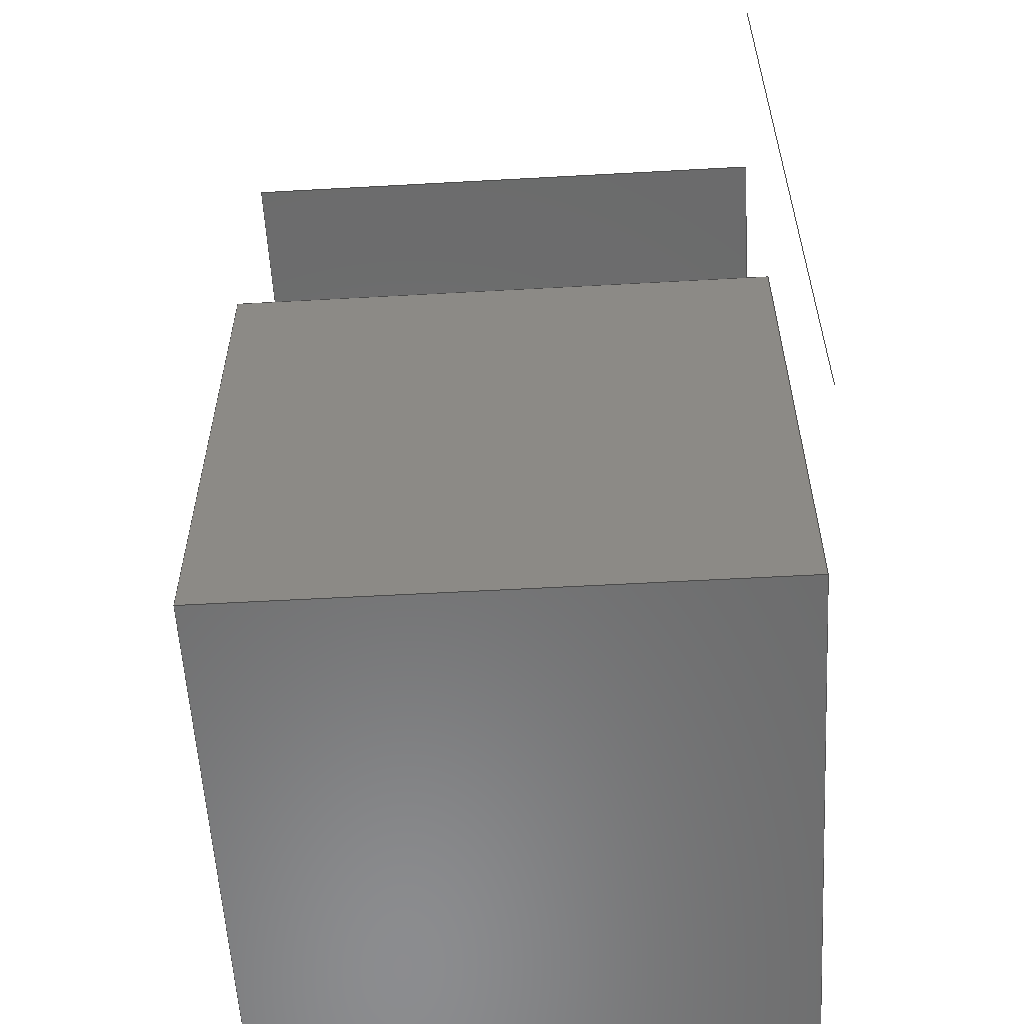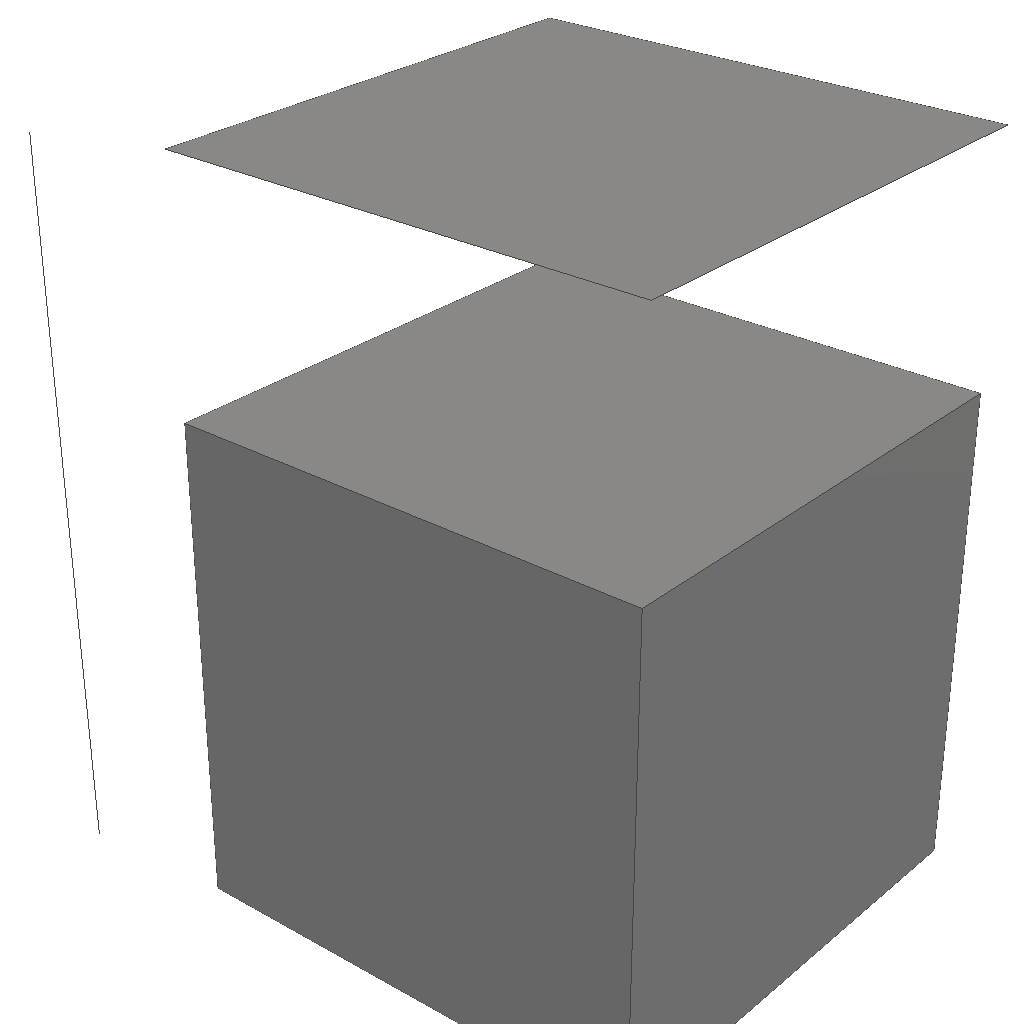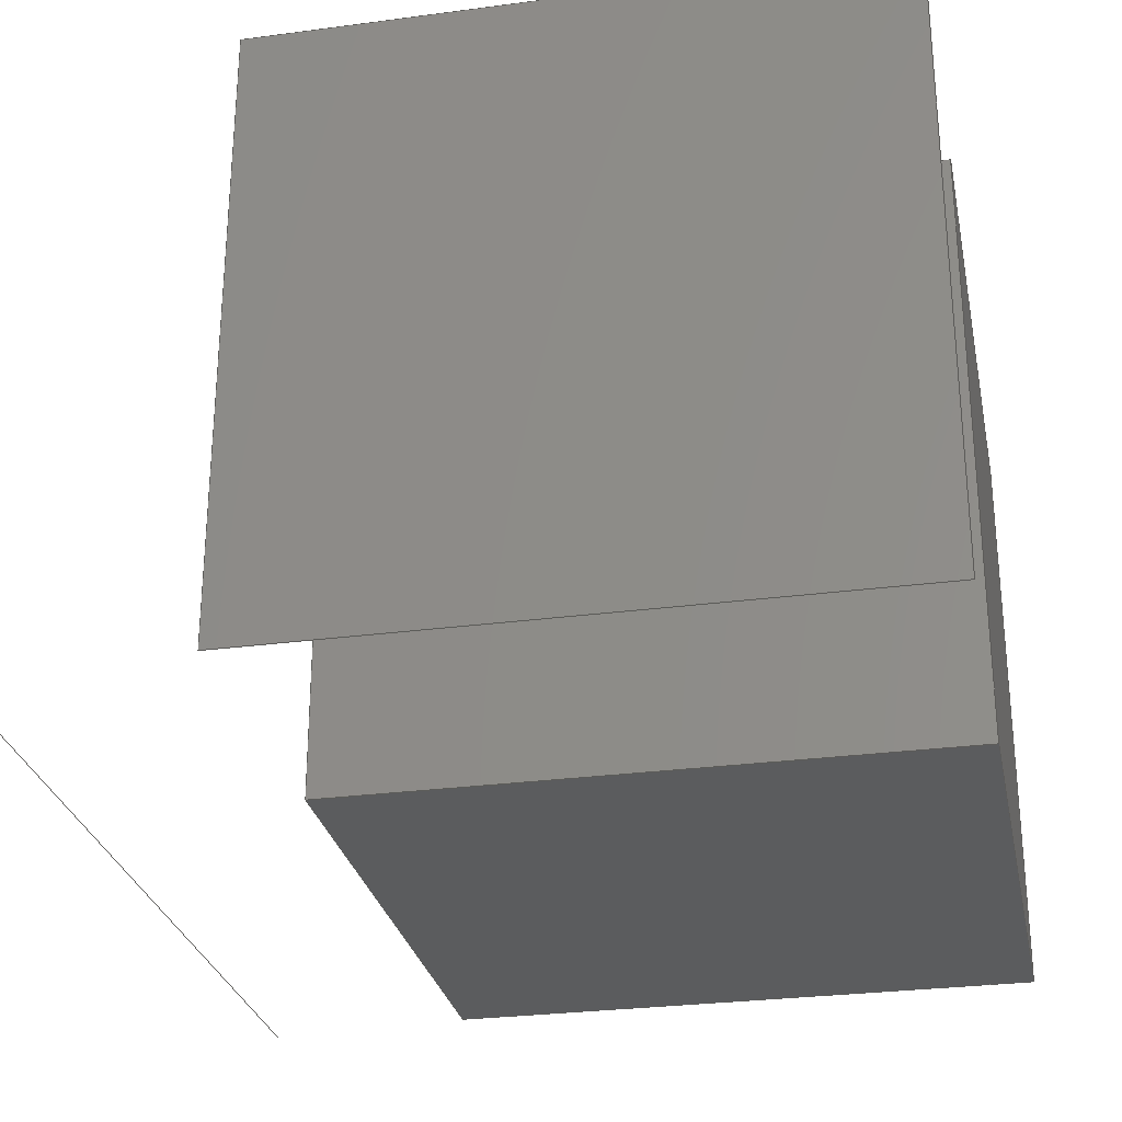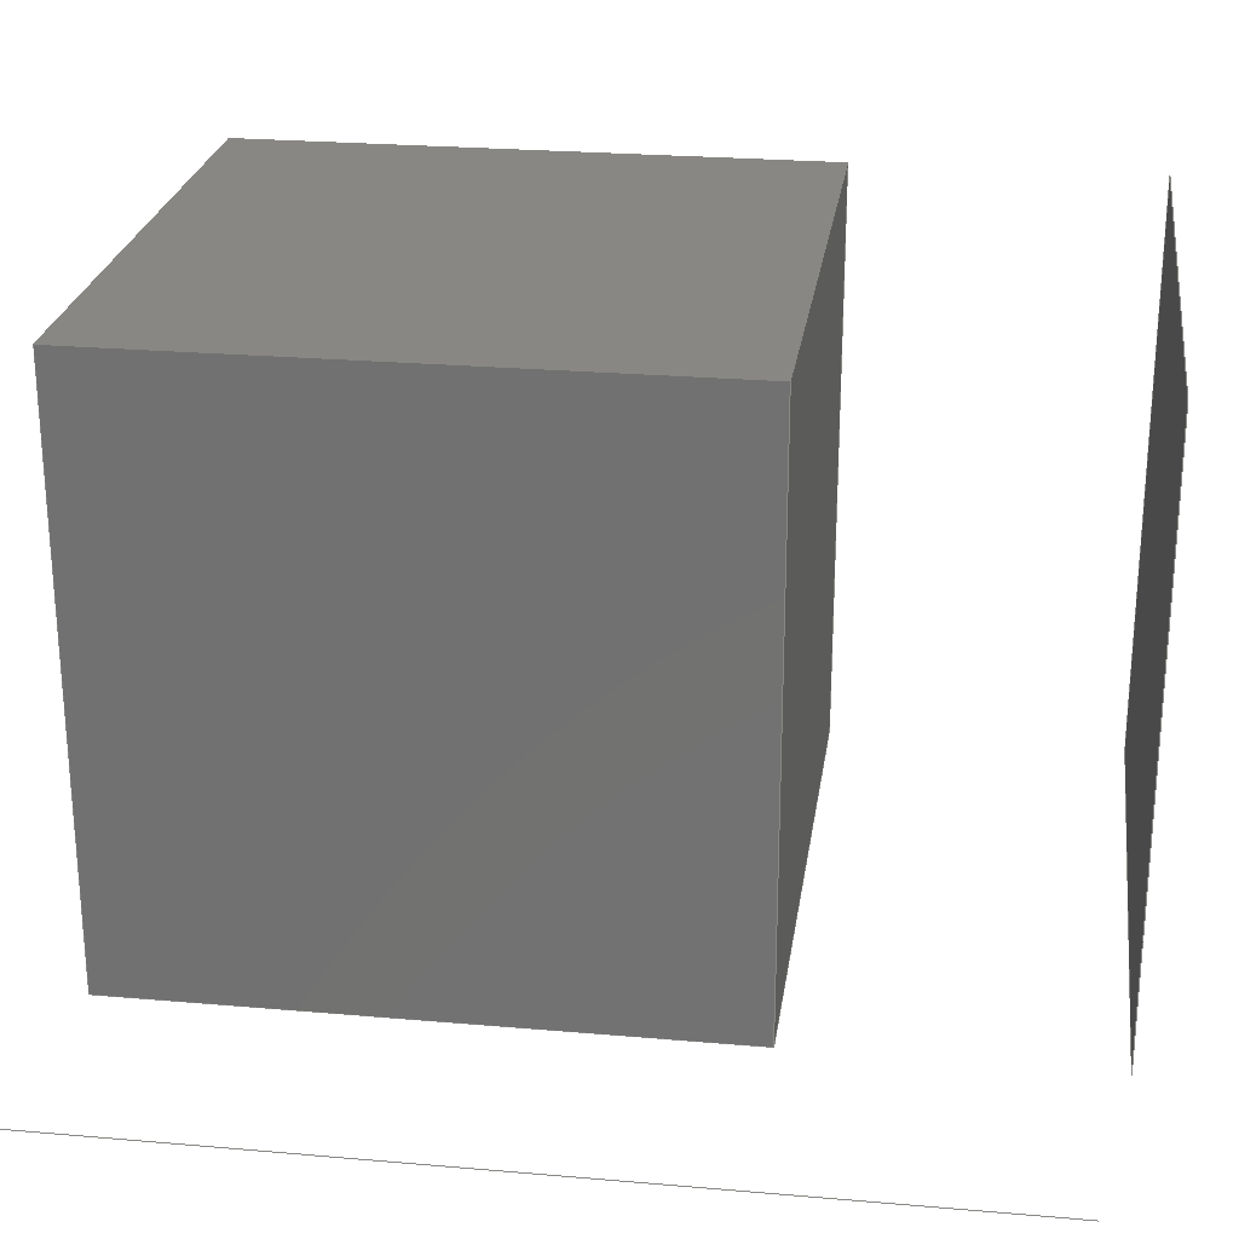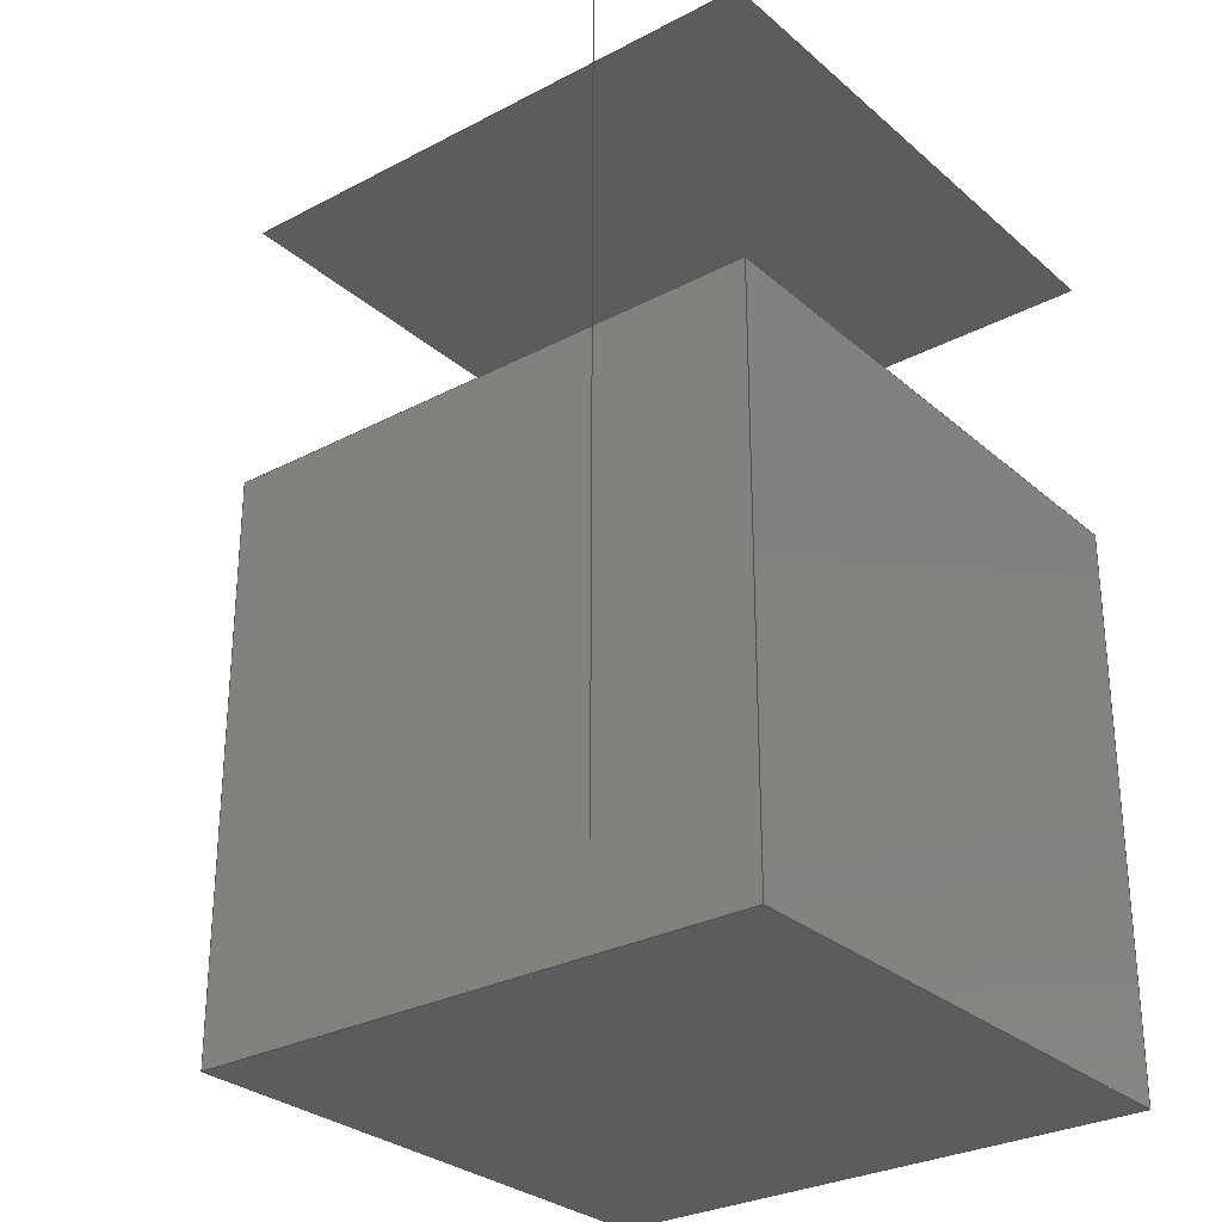
<metadata>
{"format":"step","ext":"stp","renderer":"f3d","projection":"perspective","resolution":1024,"background":"white","views":[{"elev":-57.6,"azim":93.3,"up":"+Y"},{"elev":27.8,"azim":-140.0,"up":"+Y"},{"elev":-28.2,"azim":-168.6,"up":"+Z"},{"elev":24.7,"azim":98.1,"up":"+Z"},{"elev":-28.9,"azim":128.2,"up":"+Y"}]}
</metadata>
<code>
ISO-10303-21;
DATA;
#1=DIMENSIONAL_EXPONENTS(1,0,0,0,0,0,0);
#2=DIMENSIONAL_EXPONENTS(0,0,0,0,0,0,0);
#3=(NAMED_UNIT(*)SI_UNIT($,.STERADIAN.)SOLID_ANGLE_UNIT());
#4=(LENGTH_UNIT()NAMED_UNIT(*)SI_UNIT(.MILLI.,.METRE.));
#5=LENGTH_MEASURE_WITH_UNIT(LENGTH_MEASURE(25.4),#4);
#6=(CONVERSION_BASED_UNIT('INCH',#5)LENGTH_UNIT()NAMED_UNIT(#1));
#7=(NAMED_UNIT(*)PLANE_ANGLE_UNIT()SI_UNIT($,.RADIAN.));
#8=APPLICATION_CONTEXT(
'Core Data for Automotive Mechanical Design Process');
#9=APPLICATION_PROTOCOL_DEFINITION('draft international standard',
'automotive_design',1999,#8);
#10=PRODUCT_CONTEXT(' ',#8,'mechanical');
#11=PRODUCT_DEFINITION_CONTEXT('part definition',#8,'design');
#12=PRODUCT('product id','product name',$,(#10));
#13=PRODUCT_RELATED_PRODUCT_CATEGORY('part',$,(#12));
#14=PRODUCT_DEFINITION_FORMATION('version 0',$,#12);
#15=PRODUCT_DEFINITION('','unknown',#14,#11);
#16=PRODUCT_DEFINITION_SHAPE('',$,#15);
#17=CARTESIAN_POINT('#17',(67.49,-1.647,0));
#18=DIRECTION('#18',(0,1,0));
#19=VECTOR('#19',#18,74.31);
#20=LINE('',#17,#19);
#21=TRIMMED_CURVE('#21',#20,(PARAMETER_VALUE(0)),(PARAMETER_VALUE(1)
),.T.,.PARAMETER.);
#22=CARTESIAN_POINT('#22',(50,0,50));
#23=VERTEX_POINT('',#22);
#24=CARTESIAN_POINT('#24',(0,0,50));
#25=VERTEX_POINT('',#24);
#26=CARTESIAN_POINT('#26',(50,50,50));
#27=VERTEX_POINT('',#26);
#28=CARTESIAN_POINT('#28',(0,50,50));
#29=VERTEX_POINT('',#28);
#30=CARTESIAN_POINT('#30',(50,0,0));
#31=VERTEX_POINT('',#30);
#32=CARTESIAN_POINT('#32',(0,0,0));
#33=VERTEX_POINT('',#32);
#34=CARTESIAN_POINT('#34',(0,50,0));
#35=VERTEX_POINT('',#34);
#36=CARTESIAN_POINT('#36',(50,50,0));
#37=VERTEX_POINT('',#36);
#38=CARTESIAN_POINT('#38',(50,0,50));
#39=CARTESIAN_POINT('#39',(0,0,50));
#40=B_SPLINE_CURVE_WITH_KNOTS('',1,(#38,#39),.UNSPECIFIED.,.F.,.F.,(2,2)
,(0,1),.UNSPECIFIED.);
#41=CARTESIAN_POINT('#41',(50,50,50));
#42=CARTESIAN_POINT('#42',(50,0,50));
#43=B_SPLINE_CURVE_WITH_KNOTS('',1,(#41,#42),.UNSPECIFIED.,.F.,.F.,(2,2)
,(0,1),.UNSPECIFIED.);
#44=CARTESIAN_POINT('#44',(0,50,50));
#45=CARTESIAN_POINT('#45',(50,50,50));
#46=B_SPLINE_CURVE_WITH_KNOTS('',1,(#44,#45),.UNSPECIFIED.,.F.,.F.,(2,2)
,(0,1),.UNSPECIFIED.);
#47=CARTESIAN_POINT('#47',(0,0,50));
#48=CARTESIAN_POINT('#48',(0,50,50));
#49=B_SPLINE_CURVE_WITH_KNOTS('',1,(#47,#48),.UNSPECIFIED.,.F.,.F.,(2,2)
,(0,1),.UNSPECIFIED.);
#50=CARTESIAN_POINT('#50',(50,0,0));
#51=CARTESIAN_POINT('#51',(50,0,50));
#52=B_SPLINE_CURVE_WITH_KNOTS('',1,(#50,#51),.UNSPECIFIED.,.F.,.F.,(2,2)
,(0,1),.UNSPECIFIED.);
#53=CARTESIAN_POINT('#53',(0,0,0));
#54=CARTESIAN_POINT('#54',(0,0,50));
#55=B_SPLINE_CURVE_WITH_KNOTS('',1,(#53,#54),.UNSPECIFIED.,.F.,.F.,(2,2)
,(0,1),.UNSPECIFIED.);
#56=CARTESIAN_POINT('#56',(0,0,0));
#57=CARTESIAN_POINT('#57',(50,0,0));
#58=B_SPLINE_CURVE_WITH_KNOTS('',1,(#56,#57),.UNSPECIFIED.,.F.,.F.,(2,2)
,(0,1),.UNSPECIFIED.);
#59=CARTESIAN_POINT('#59',(0,50,0));
#60=CARTESIAN_POINT('#60',(0,50,50));
#61=B_SPLINE_CURVE_WITH_KNOTS('',1,(#59,#60),.UNSPECIFIED.,.F.,.F.,(2,2)
,(0,1),.UNSPECIFIED.);
#62=CARTESIAN_POINT('#62',(0,50,0));
#63=CARTESIAN_POINT('#63',(0,0,0));
#64=B_SPLINE_CURVE_WITH_KNOTS('',1,(#62,#63),.UNSPECIFIED.,.F.,.F.,(2,2)
,(0,1),.UNSPECIFIED.);
#65=CARTESIAN_POINT('#65',(50,50,0));
#66=CARTESIAN_POINT('#66',(50,50,50));
#67=B_SPLINE_CURVE_WITH_KNOTS('',1,(#65,#66),.UNSPECIFIED.,.F.,.F.,(2,2)
,(0,1),.UNSPECIFIED.);
#68=CARTESIAN_POINT('#68',(50,50,0));
#69=CARTESIAN_POINT('#69',(0,50,0));
#70=B_SPLINE_CURVE_WITH_KNOTS('',1,(#68,#69),.UNSPECIFIED.,.F.,.F.,(2,2)
,(0,1),.UNSPECIFIED.);
#71=CARTESIAN_POINT('#71',(50,0,0));
#72=CARTESIAN_POINT('#72',(50,50,0));
#73=B_SPLINE_CURVE_WITH_KNOTS('',1,(#71,#72),.UNSPECIFIED.,.F.,.F.,(2,2)
,(0,1),.UNSPECIFIED.);
#74=EDGE_CURVE('',#23,#25,#40,.T.);
#75=EDGE_CURVE('',#27,#23,#43,.T.);
#76=EDGE_CURVE('',#29,#27,#46,.T.);
#77=EDGE_CURVE('',#25,#29,#49,.T.);
#78=EDGE_CURVE('',#31,#23,#52,.T.);
#79=EDGE_CURVE('',#33,#25,#55,.T.);
#80=EDGE_CURVE('',#33,#31,#58,.T.);
#81=EDGE_CURVE('',#35,#29,#61,.T.);
#82=EDGE_CURVE('',#35,#33,#64,.T.);
#83=EDGE_CURVE('',#37,#27,#67,.T.);
#84=EDGE_CURVE('',#37,#35,#70,.T.);
#85=EDGE_CURVE('',#31,#37,#73,.T.);
#86=ORIENTED_EDGE('#86',*,*,#74,.F.);
#87=ORIENTED_EDGE('#87',*,*,#75,.F.);
#88=ORIENTED_EDGE('#88',*,*,#76,.F.);
#89=ORIENTED_EDGE('#89',*,*,#77,.F.);
#90=EDGE_LOOP('#90',(#86,#87,#88,#89));
#91=FACE_BOUND('#91',#90,.T.);
#92=CARTESIAN_POINT('#92',(25,25,50));
#93=DIRECTION('#93',(0,0,1));
#94=DIRECTION('#94',(1,0,0));
#95=AXIS2_PLACEMENT_3D('#95',#92,#93,#94);
#96=PLANE('',#95);
#97=ADVANCED_FACE('',(#91),#96,.T.);
#98=ORIENTED_EDGE('#98',*,*,#78,.T.);
#99=ORIENTED_EDGE('#99',*,*,#74,.T.);
#100=ORIENTED_EDGE('#100',*,*,#79,.F.);
#101=ORIENTED_EDGE('#101',*,*,#80,.T.);
#102=EDGE_LOOP('#102',(#98,#99,#100,#101));
#103=FACE_BOUND('#103',#102,.T.);
#104=CARTESIAN_POINT('#104',(25,0,0));
#105=DIRECTION('#105',(0,-1,0));
#106=DIRECTION('#106',(0,0,-1));
#107=AXIS2_PLACEMENT_3D('#107',#104,#105,#106);
#108=PLANE('',#107);
#109=ADVANCED_FACE('',(#103),#108,.T.);
#110=ORIENTED_EDGE('#110',*,*,#79,.T.);
#111=ORIENTED_EDGE('#111',*,*,#77,.T.);
#112=ORIENTED_EDGE('#112',*,*,#81,.F.);
#113=ORIENTED_EDGE('#113',*,*,#82,.T.);
#114=EDGE_LOOP('#114',(#110,#111,#112,#113));
#115=FACE_BOUND('#115',#114,.T.);
#116=CARTESIAN_POINT('#116',(0,25,0));
#117=DIRECTION('#117',(-1,0,0));
#118=DIRECTION('#118',(0,0,1));
#119=AXIS2_PLACEMENT_3D('#119',#116,#117,#118);
#120=PLANE('',#119);
#121=ADVANCED_FACE('',(#115),#120,.T.);
#122=ORIENTED_EDGE('#122',*,*,#81,.T.);
#123=ORIENTED_EDGE('#123',*,*,#76,.T.);
#124=ORIENTED_EDGE('#124',*,*,#83,.F.);
#125=ORIENTED_EDGE('#125',*,*,#84,.T.);
#126=EDGE_LOOP('#126',(#122,#123,#124,#125));
#127=FACE_BOUND('#127',#126,.T.);
#128=CARTESIAN_POINT('#128',(25,50,0));
#129=DIRECTION('#129',(0,1,0));
#130=DIRECTION('#130',(0,0,1));
#131=AXIS2_PLACEMENT_3D('#131',#128,#129,#130);
#132=PLANE('',#131);
#133=ADVANCED_FACE('',(#127),#132,.T.);
#134=ORIENTED_EDGE('#134',*,*,#85,.F.);
#135=ORIENTED_EDGE('#135',*,*,#80,.F.);
#136=ORIENTED_EDGE('#136',*,*,#82,.F.);
#137=ORIENTED_EDGE('#137',*,*,#84,.F.);
#138=EDGE_LOOP('#138',(#134,#135,#136,#137));
#139=FACE_BOUND('#139',#138,.T.);
#140=CARTESIAN_POINT('#140',(25,25,0));
#141=DIRECTION('#141',(0,0,-1));
#142=DIRECTION('#142',(-1,0,0));
#143=AXIS2_PLACEMENT_3D('#143',#140,#141,#142);
#144=PLANE('',#143);
#145=ADVANCED_FACE('',(#139),#144,.T.);
#146=ORIENTED_EDGE('#146',*,*,#85,.T.);
#147=ORIENTED_EDGE('#147',*,*,#83,.T.);
#148=ORIENTED_EDGE('#148',*,*,#75,.T.);
#149=ORIENTED_EDGE('#149',*,*,#78,.F.);
#150=EDGE_LOOP('#150',(#146,#147,#148,#149));
#151=FACE_BOUND('#151',#150,.T.);
#152=CARTESIAN_POINT('#152',(50,25,0));
#153=DIRECTION('#153',(1,0,0));
#154=DIRECTION('#154',(0,0,-1));
#155=AXIS2_PLACEMENT_3D('#155',#152,#153,#154);
#156=PLANE('',#155);
#157=ADVANCED_FACE('',(#151),#156,.T.);
#158=CLOSED_SHELL('#158',(#97,#109,#121,#133,#145,#157));
#159=MANIFOLD_SOLID_BREP('',#158);
#160=CARTESIAN_POINT('#160',(50,75,0));
#161=VERTEX_POINT('',#160);
#162=CARTESIAN_POINT('#162',(50,75,50));
#163=VERTEX_POINT('',#162);
#164=CARTESIAN_POINT('#164',(0,75,50));
#165=VERTEX_POINT('',#164);
#166=CARTESIAN_POINT('#166',(0,75,0));
#167=VERTEX_POINT('',#166);
#168=CARTESIAN_POINT('#168',(50,75,0));
#169=CARTESIAN_POINT('#169',(50,75,50));
#170=B_SPLINE_CURVE_WITH_KNOTS('',1,(#168,#169),.UNSPECIFIED.,.F.,.F.,(2
,2),(0,1),.UNSPECIFIED.);
#171=CARTESIAN_POINT('#171',(50,75,50));
#172=CARTESIAN_POINT('#172',(0,75,50));
#173=B_SPLINE_CURVE_WITH_KNOTS('',1,(#171,#172),.UNSPECIFIED.,.F.,.F.,(2
,2),(0,1),.UNSPECIFIED.);
#174=CARTESIAN_POINT('#174',(0,75,50));
#175=CARTESIAN_POINT('#175',(0,75,0));
#176=B_SPLINE_CURVE_WITH_KNOTS('',1,(#174,#175),.UNSPECIFIED.,.F.,.F.,(2
,2),(0,1),.UNSPECIFIED.);
#177=CARTESIAN_POINT('#177',(0,75,0));
#178=CARTESIAN_POINT('#178',(50,75,0));
#179=B_SPLINE_CURVE_WITH_KNOTS('',1,(#177,#178),.UNSPECIFIED.,.F.,.F.,(2
,2),(0,1),.UNSPECIFIED.);
#180=EDGE_CURVE('',#161,#163,#170,.T.);
#181=EDGE_CURVE('',#163,#165,#173,.T.);
#182=EDGE_CURVE('',#165,#167,#176,.T.);
#183=EDGE_CURVE('',#167,#161,#179,.T.);
#184=ORIENTED_EDGE('#184',*,*,#180,.T.);
#185=ORIENTED_EDGE('#185',*,*,#181,.T.);
#186=ORIENTED_EDGE('#186',*,*,#182,.T.);
#187=ORIENTED_EDGE('#187',*,*,#183,.T.);
#188=EDGE_LOOP('#188',(#184,#185,#186,#187));
#189=FACE_BOUND('#189',#188,.T.);
#190=CARTESIAN_POINT('#190',(0,75,50));
#191=DIRECTION('#191',(0,-1,0));
#192=DIRECTION('#192',(0,0,1));
#193=AXIS2_PLACEMENT_3D('#193',#190,#191,#192);
#194=PLANE('',#193);
#195=ADVANCED_FACE('',(#189),#194,.T.);
#196=OPEN_SHELL('#196',(#195));
#197=SHELL_BASED_SURFACE_MODEL('#197',(#196));
#198=GEOMETRIC_CURVE_SET('#198',(#21));
#199=UNCERTAINTY_MEASURE_WITH_UNIT(LENGTH_MEASURE(1e-13),#6,
'distance_accuracy_value','EDGE CURVE AND VERTEX POINT ACCURACY');
#200=(GEOMETRIC_REPRESENTATION_CONTEXT(3)
GLOBAL_UNCERTAINTY_ASSIGNED_CONTEXT((#199))GLOBAL_UNIT_ASSIGNED_CONTEXT(
(#6,#7,#3))REPRESENTATION_CONTEXT('MASTER','3D'));
#201=CARTESIAN_POINT('#201',(0,0,0));
#202=DIRECTION('#202',(1,0,0));
#203=DIRECTION('#203',(0,0,1));
#204=AXIS2_PLACEMENT_3D('#204',#201,#203,#202);
#205=SHAPE_REPRESENTATION('#205',(#159,#197,#198,#204),#200);
#206=PRESENTATION_LAYER_ASSIGNMENT('010','layer 010',(#159,#197));
#207=DRAUGHTING_PRE_DEFINED_COLOUR('cyan');
#208=DRAUGHTING_PRE_DEFINED_CURVE_FONT('continuous');
#209=CURVE_STYLE('',#208,POSITIVE_LENGTH_MEASURE(1),#207);
#210=PRESENTATION_STYLE_ASSIGNMENT((#209));
#211=STYLED_ITEM('',(#210),#21);
#212=DRAUGHTING_PRE_DEFINED_COLOUR('yellow');
#213=FILL_AREA_STYLE_COLOUR('',#212);
#214=FILL_AREA_STYLE('',(#213));
#215=SURFACE_STYLE_FILL_AREA(#214);
#216=SURFACE_SIDE_STYLE('',(#215));
#217=SURFACE_STYLE_USAGE(.BOTH.,#216);
#218=PRESENTATION_STYLE_ASSIGNMENT((#217));
#219=STYLED_ITEM('',(#218),#159);
#220=DRAUGHTING_PRE_DEFINED_COLOUR('red');
#221=FILL_AREA_STYLE_COLOUR('',#220);
#222=FILL_AREA_STYLE('',(#221));
#223=SURFACE_STYLE_FILL_AREA(#222);
#224=SURFACE_SIDE_STYLE('',(#223));
#225=SURFACE_STYLE_USAGE(.BOTH.,#224);
#226=PRESENTATION_STYLE_ASSIGNMENT((#225));
#227=OVER_RIDING_STYLED_ITEM('',(#226),#145,#219);
#228=DRAUGHTING_PRE_DEFINED_COLOUR('blue');
#229=FILL_AREA_STYLE_COLOUR('',#228);
#230=FILL_AREA_STYLE('',(#229));
#231=SURFACE_STYLE_FILL_AREA(#230);
#232=SURFACE_SIDE_STYLE('',(#231));
#233=SURFACE_STYLE_USAGE(.BOTH.,#232);
#234=PRESENTATION_STYLE_ASSIGNMENT((#233));
#235=STYLED_ITEM('',(#234),#197);
#236=(GEOMETRIC_REPRESENTATION_CONTEXT(3)GLOBAL_UNIT_ASSIGNED_CONTEXT((
#6,#7,#3))REPRESENTATION_CONTEXT('Presentation Context','3D'));
#237=CARTESIAN_POINT('#237',(0,0,0));
#238=DIRECTION('#238',(1,0,0));
#239=DIRECTION('#239',(0,0,1));
#240=AXIS2_PLACEMENT_3D('#240',#237,#239,#238);
#241=REPRESENTATION_MAP(#204,#205);
#242=MAPPED_ITEM('#242',#241,#240);
#243=DRAUGHTING_MODEL('#243',(#211,#219,#227,#235,#240,#242),#236);
#244=SHAPE_DEFINITION_REPRESENTATION(#16,#205);
ENDSEC;
END-ISO-10303-21;

</code>
